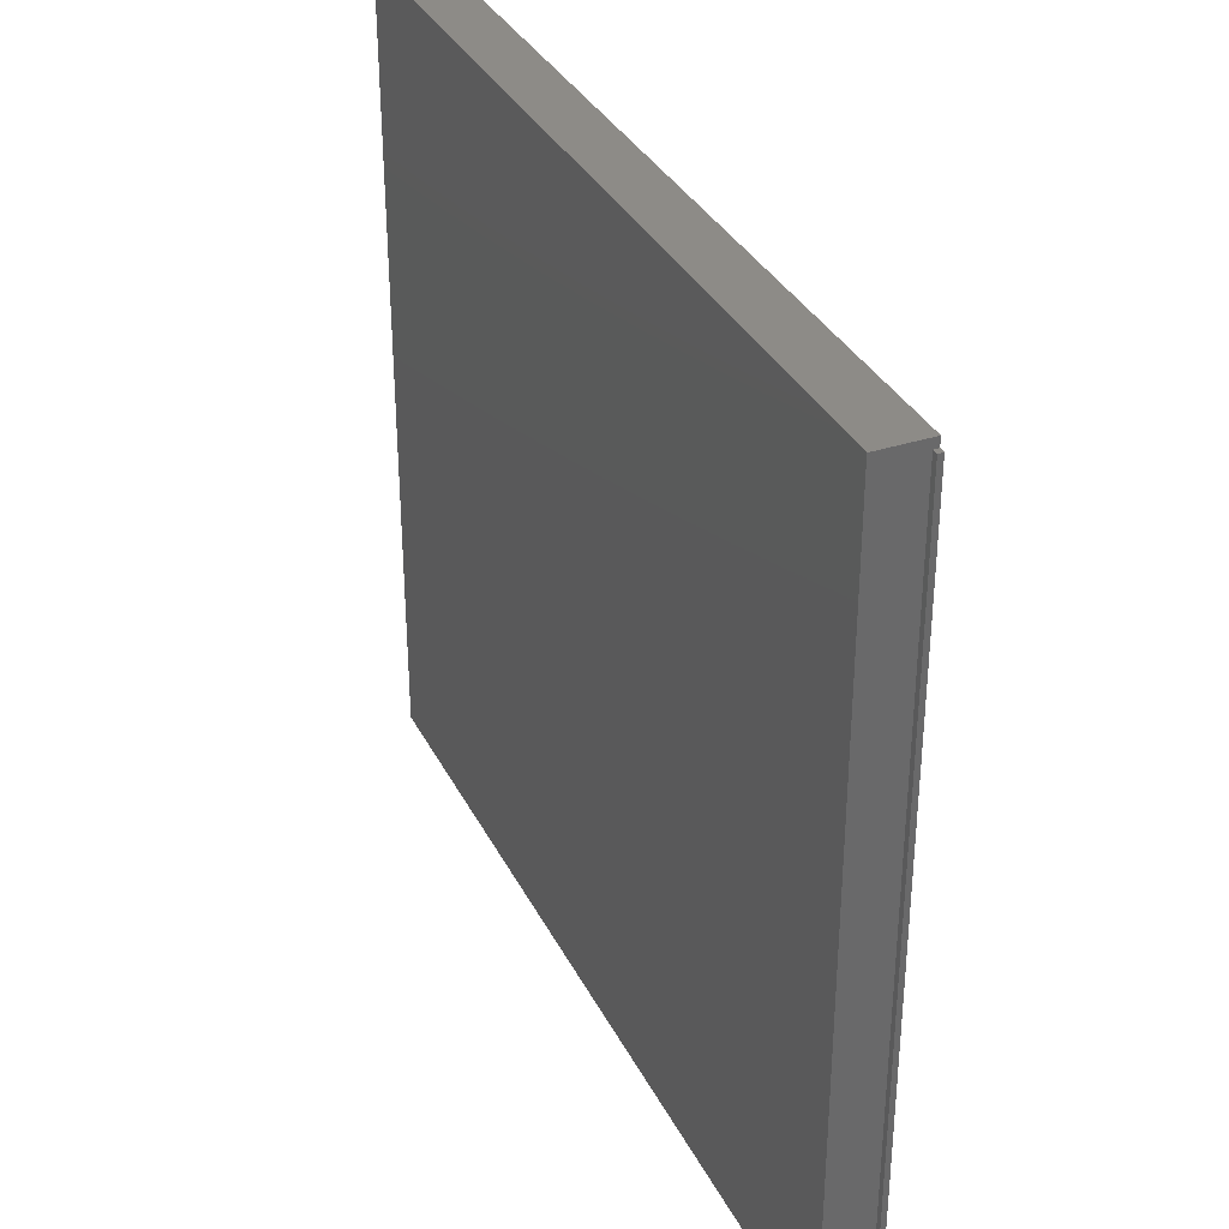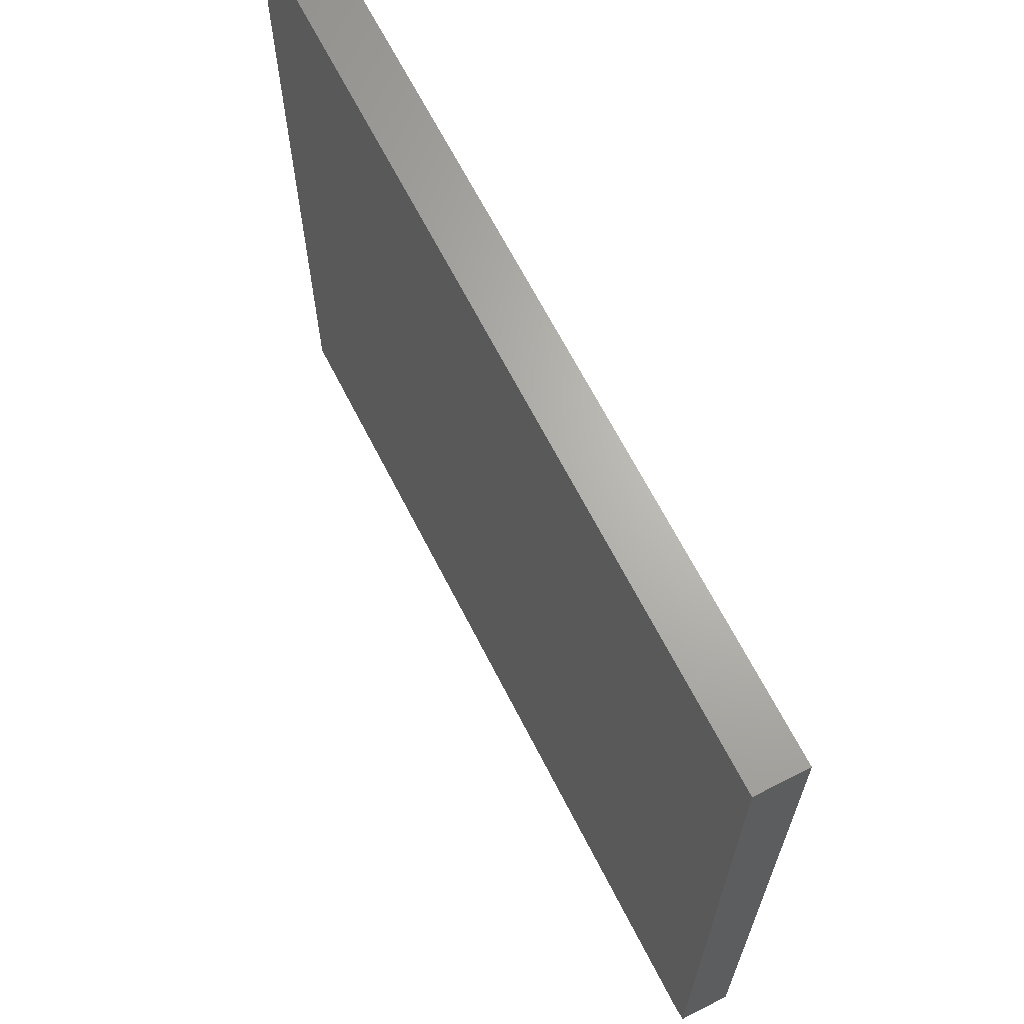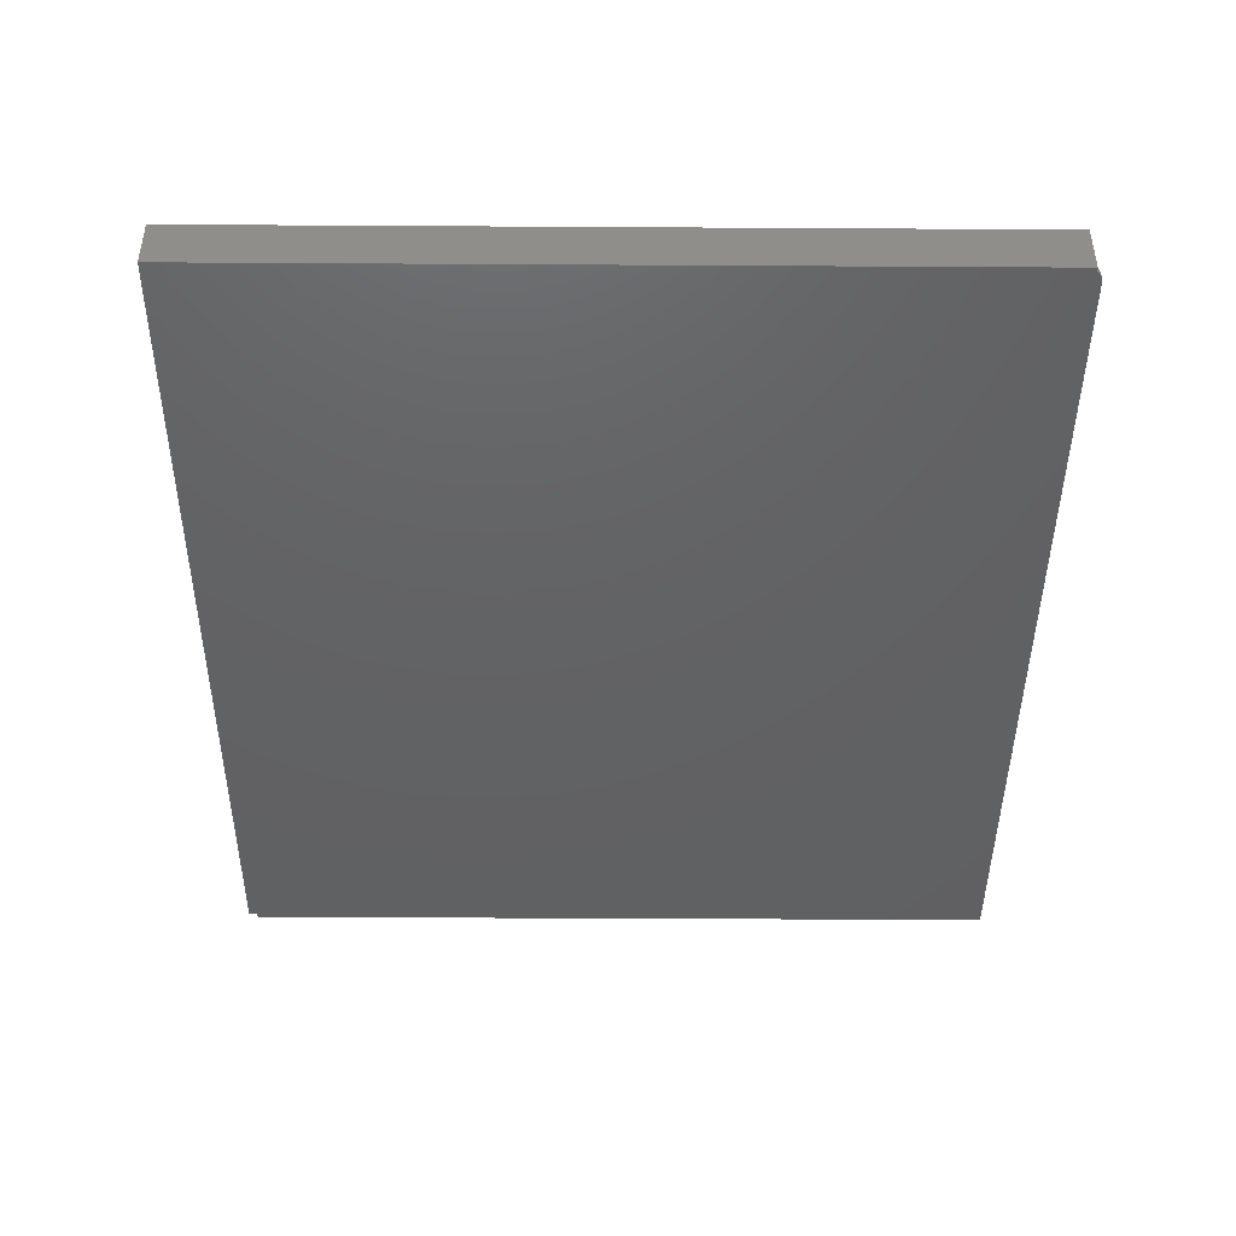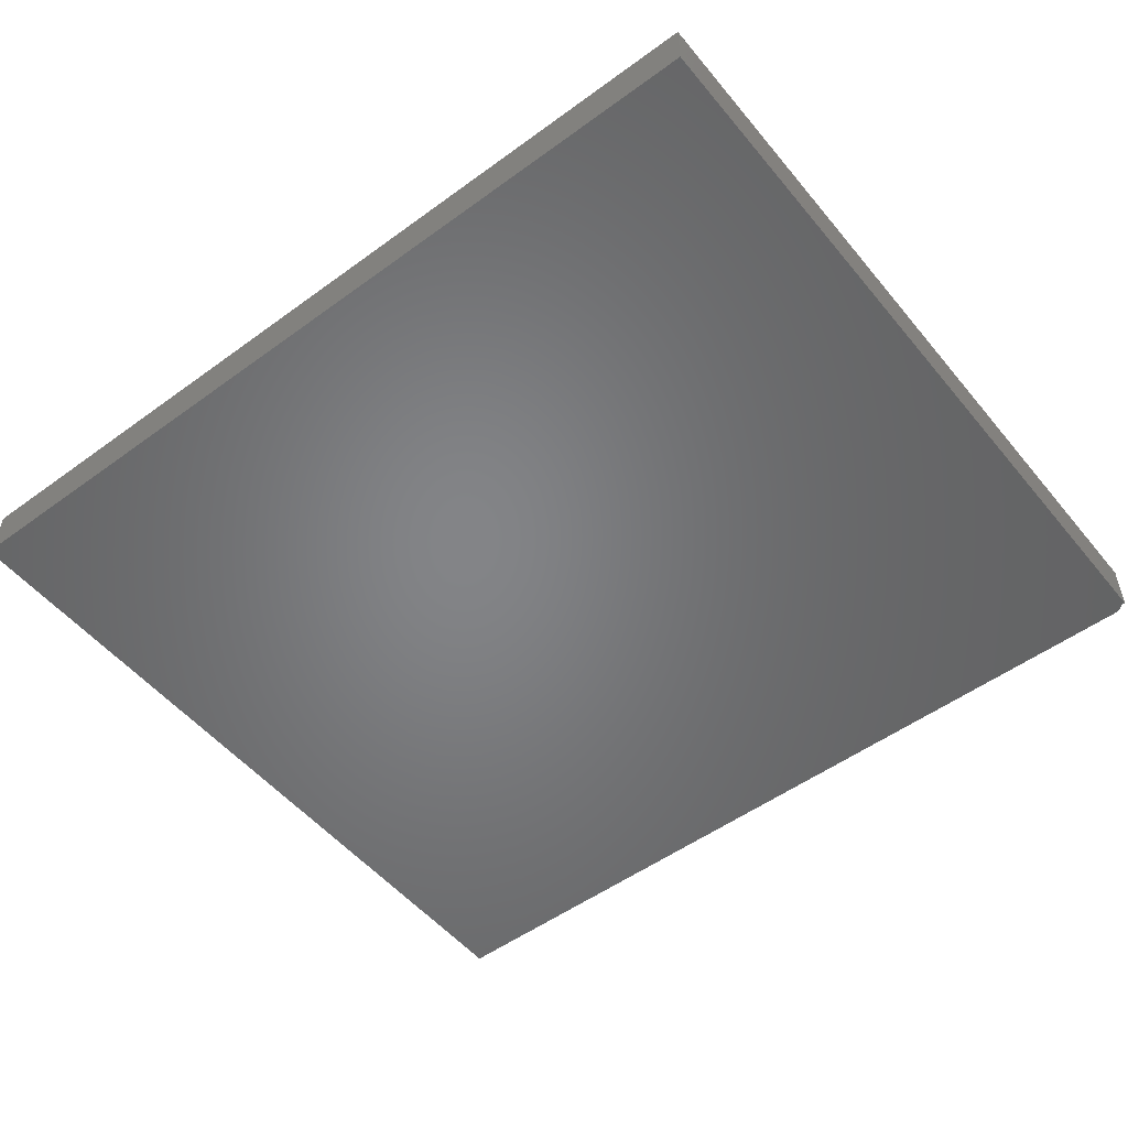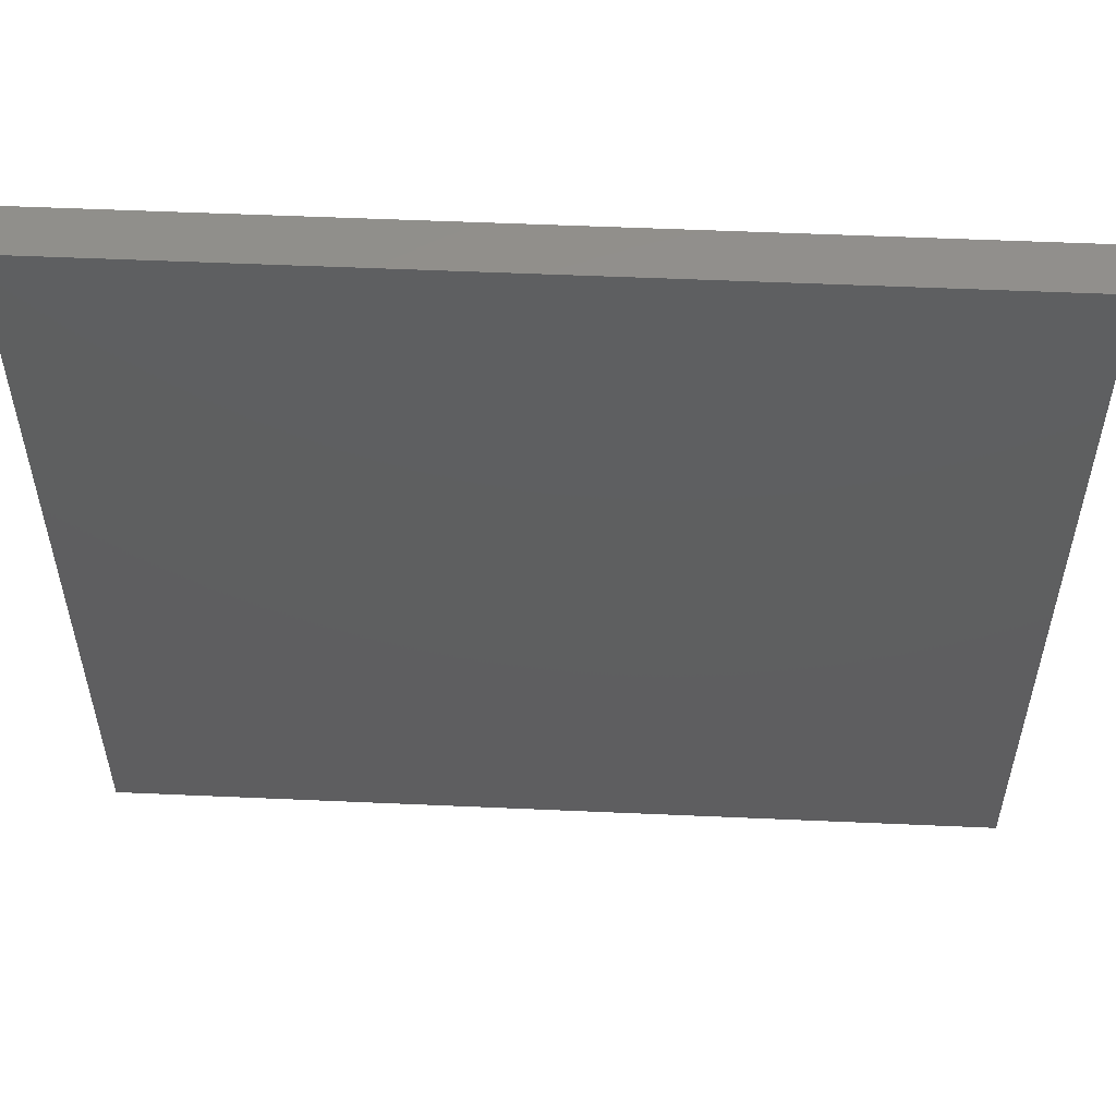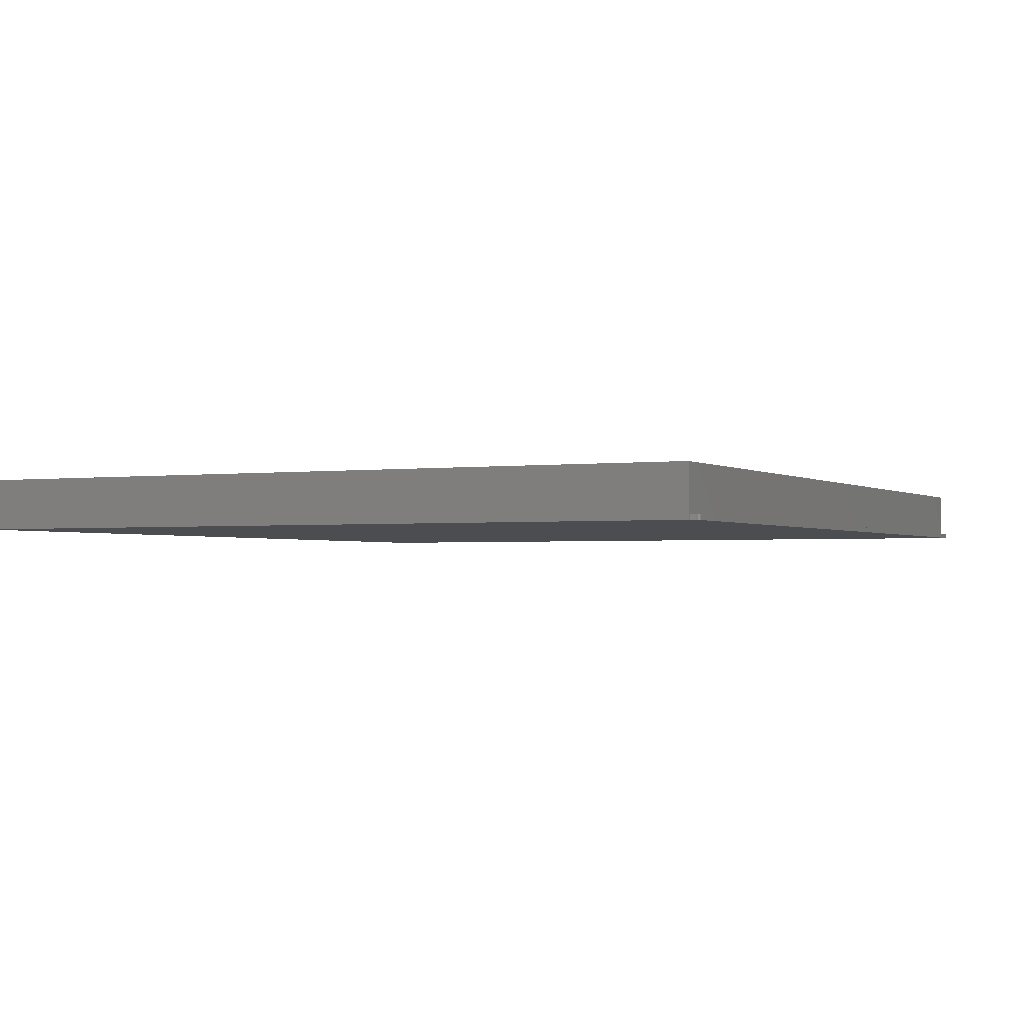
<metadata>
{"format":"stl","ext":"stl","renderer":"f3d","projection":"perspective","resolution":1024,"background":"white","views":[{"elev":34.1,"azim":66.2,"up":"+Y"},{"elev":66.2,"azim":-117.0,"up":"+Y"},{"elev":-44.0,"azim":-90.4,"up":"+Z"},{"elev":-51.9,"azim":-141.7,"up":"+Z"},{"elev":53.7,"azim":2.7,"up":"+Y"},{"elev":-1.9,"azim":-63.7,"up":"+Z"}]}
</metadata>
<code>
# stl→obj: 26 verts, 48 faces
v 0.6711 0.6071 0.07812
v 0.6711 0.6071 0
v -0.6711 0.6071 0.07812
v -0.6711 0.6071 0
v -0.6711 -0.5929 0.07812
v -0.6711 -0.5929 0
v 0.6797 0.5935 0
v 0.6797 -0.6016 0
v -0.6476 -0.6016 0
v -0.6518 -0.6012 0
v -0.6558 -0.6001 0
v -0.6595 -0.5983 0
v -0.6629 -0.5959 0
v -0.6658 -0.5929 0
v 0.6711 0.5935 0
v -0.6658 -0.5929 0.007812
v 0.6711 -0.5929 0.007812
v 0.6711 -0.5929 0.07812
v 0.6711 0.5935 0.007812
v 0.6797 0.5935 0.007812
v -0.6476 -0.6016 0.007812
v -0.6558 -0.6001 0.007812
v -0.6518 -0.6012 0.007812
v -0.6629 -0.5959 0.007812
v -0.6595 -0.5983 0.007812
v 0.6797 -0.6016 0.007812
f 1 2 3
f 3 2 4
f 3 4 5
f 5 4 6
f 7 8 9
f 7 9 10
f 7 10 11
f 7 11 12
f 7 12 13
f 7 13 14
f 7 14 6
f 6 4 2
f 6 2 15
f 6 15 7
f 5 6 14
f 5 14 16
f 5 16 17
f 5 17 18
f 2 19 15
f 18 17 1
f 1 17 19
f 1 19 2
f 20 7 19
f 19 7 15
f 21 22 23
f 17 16 24
f 17 24 25
f 17 25 22
f 17 22 21
f 17 21 26
f 17 26 20
f 17 20 19
f 16 14 24
f 24 14 13
f 24 13 25
f 25 13 12
f 25 12 22
f 22 12 11
f 22 11 23
f 23 11 10
f 23 10 21
f 21 10 9
f 5 18 3
f 3 18 1
f 21 9 26
f 26 9 8
f 26 8 20
f 20 8 7

</code>
